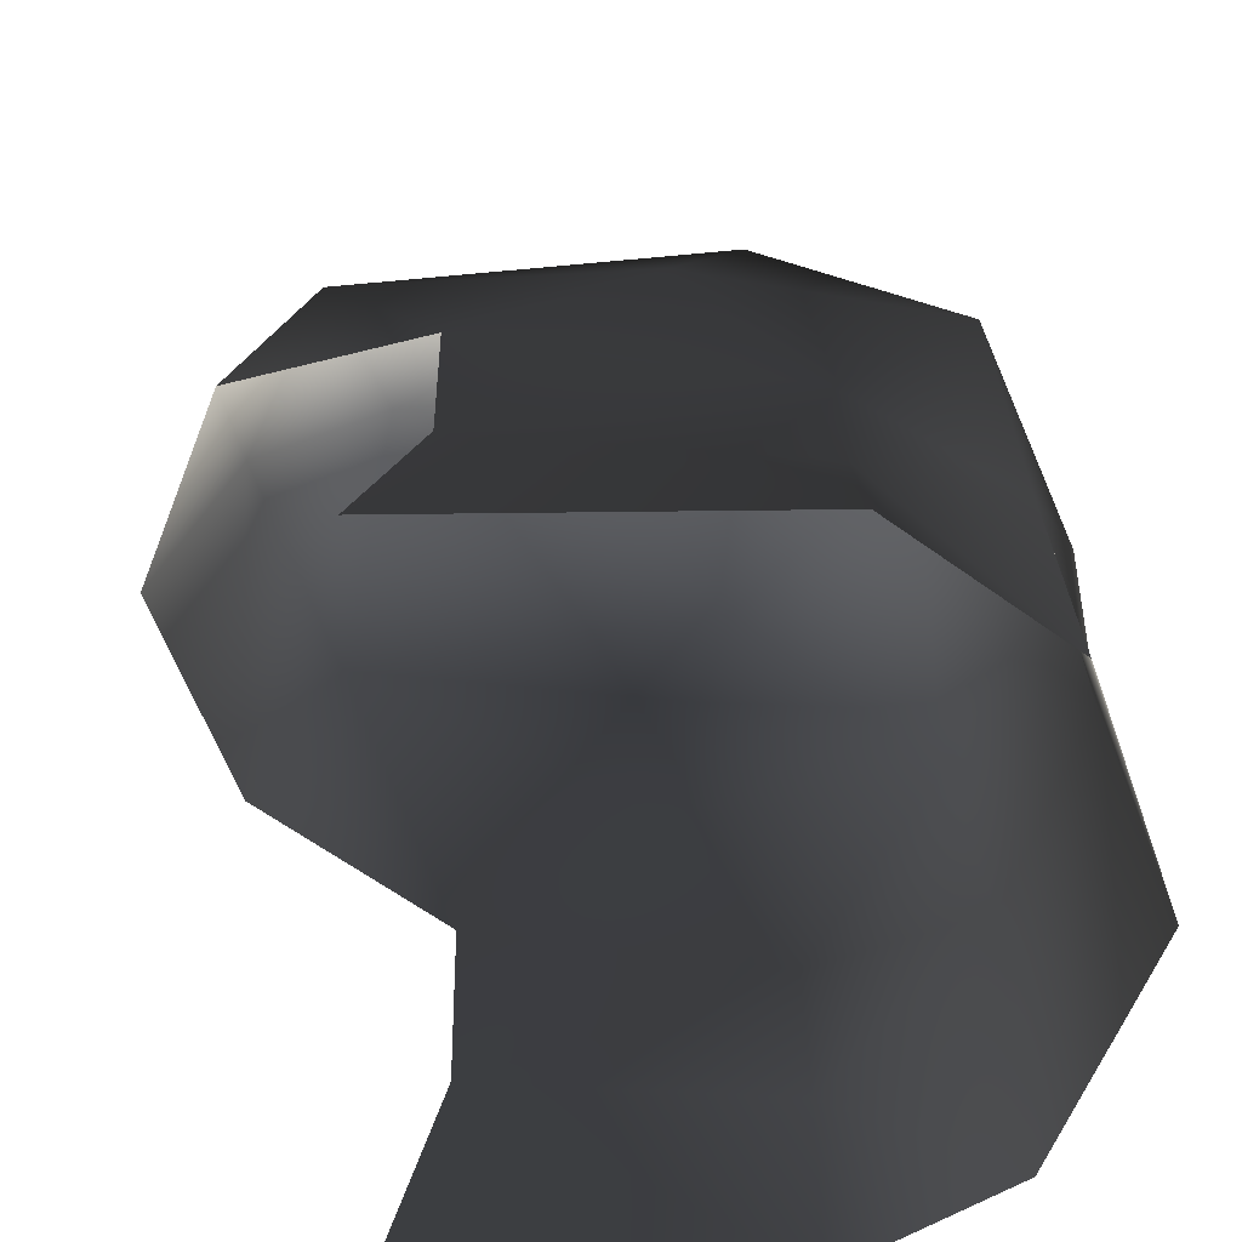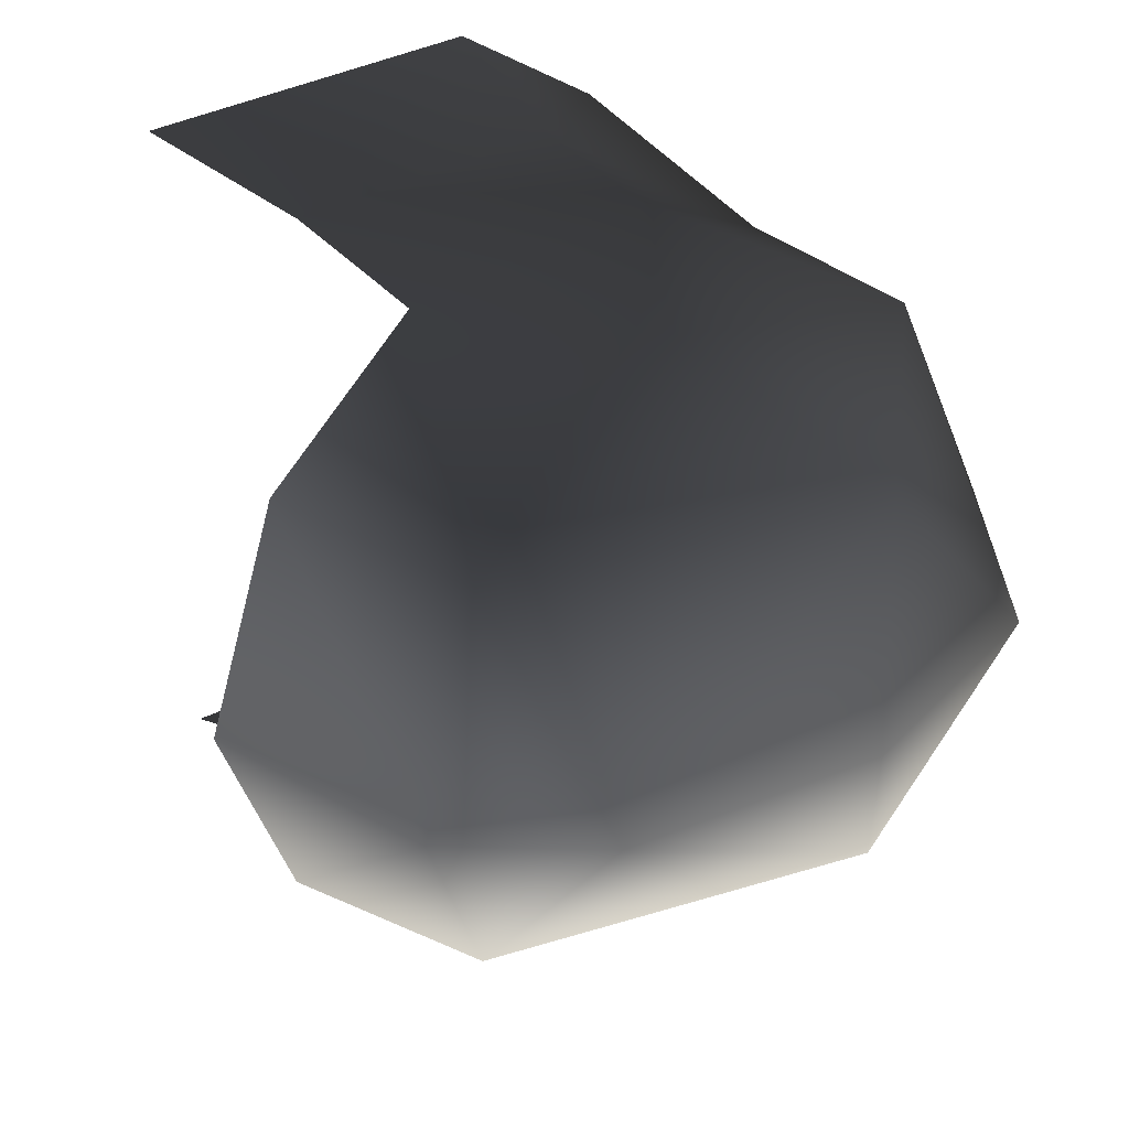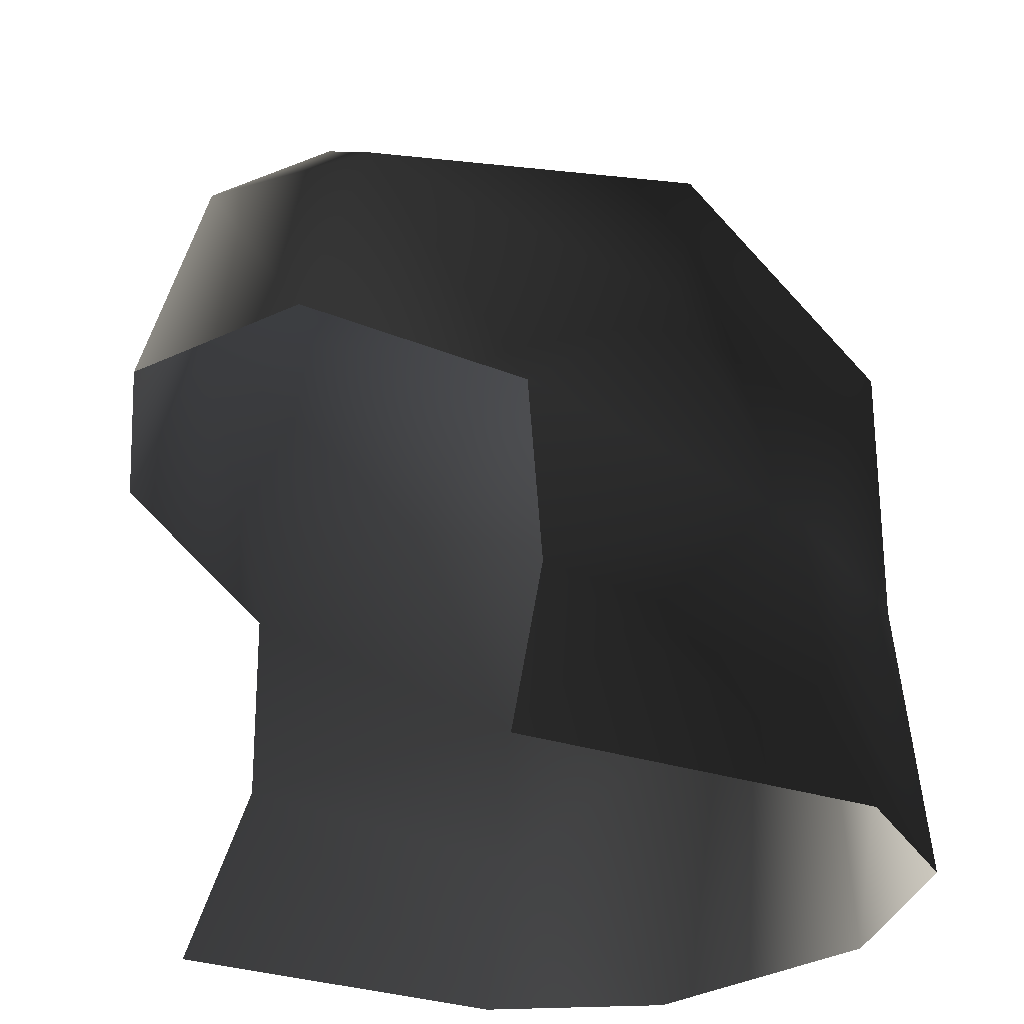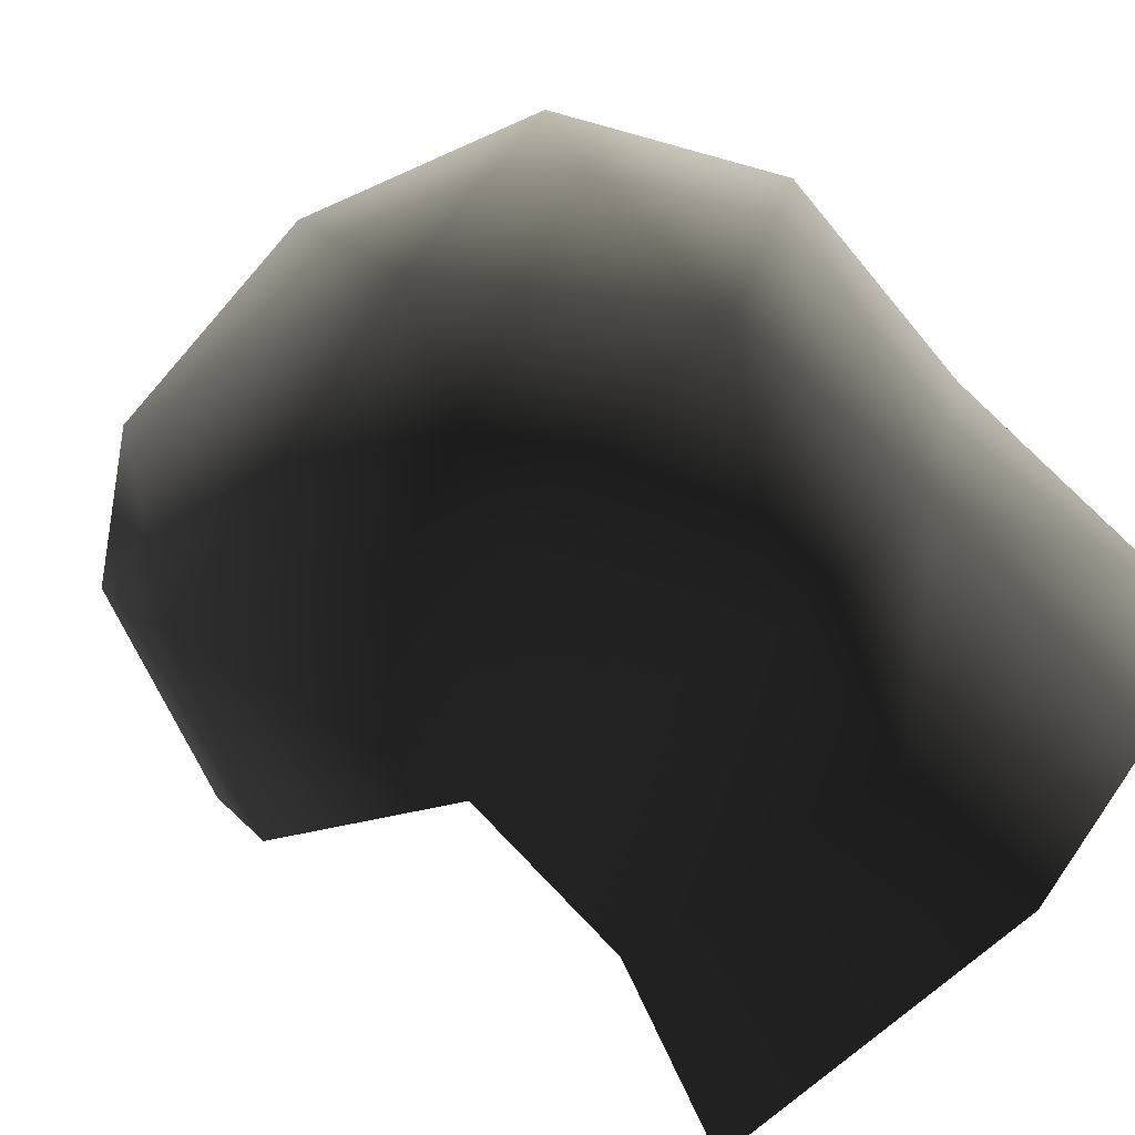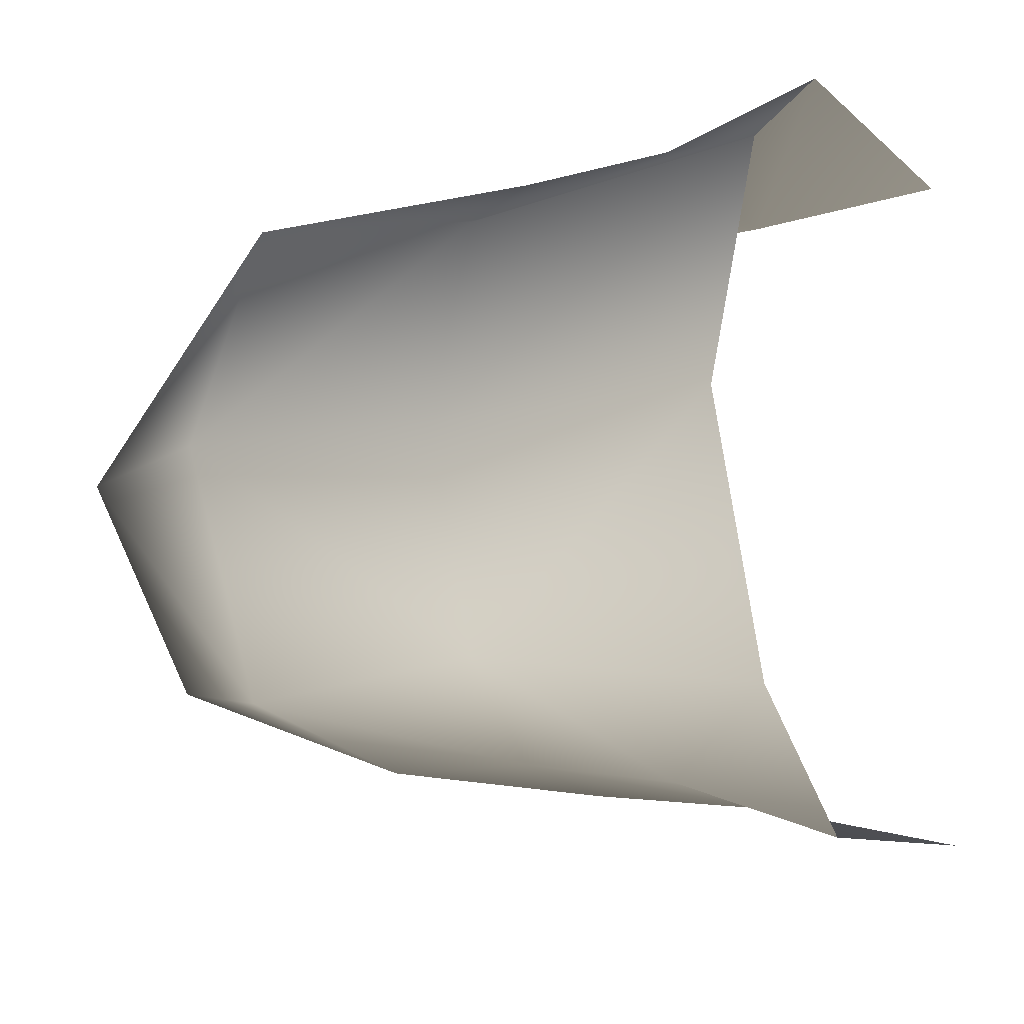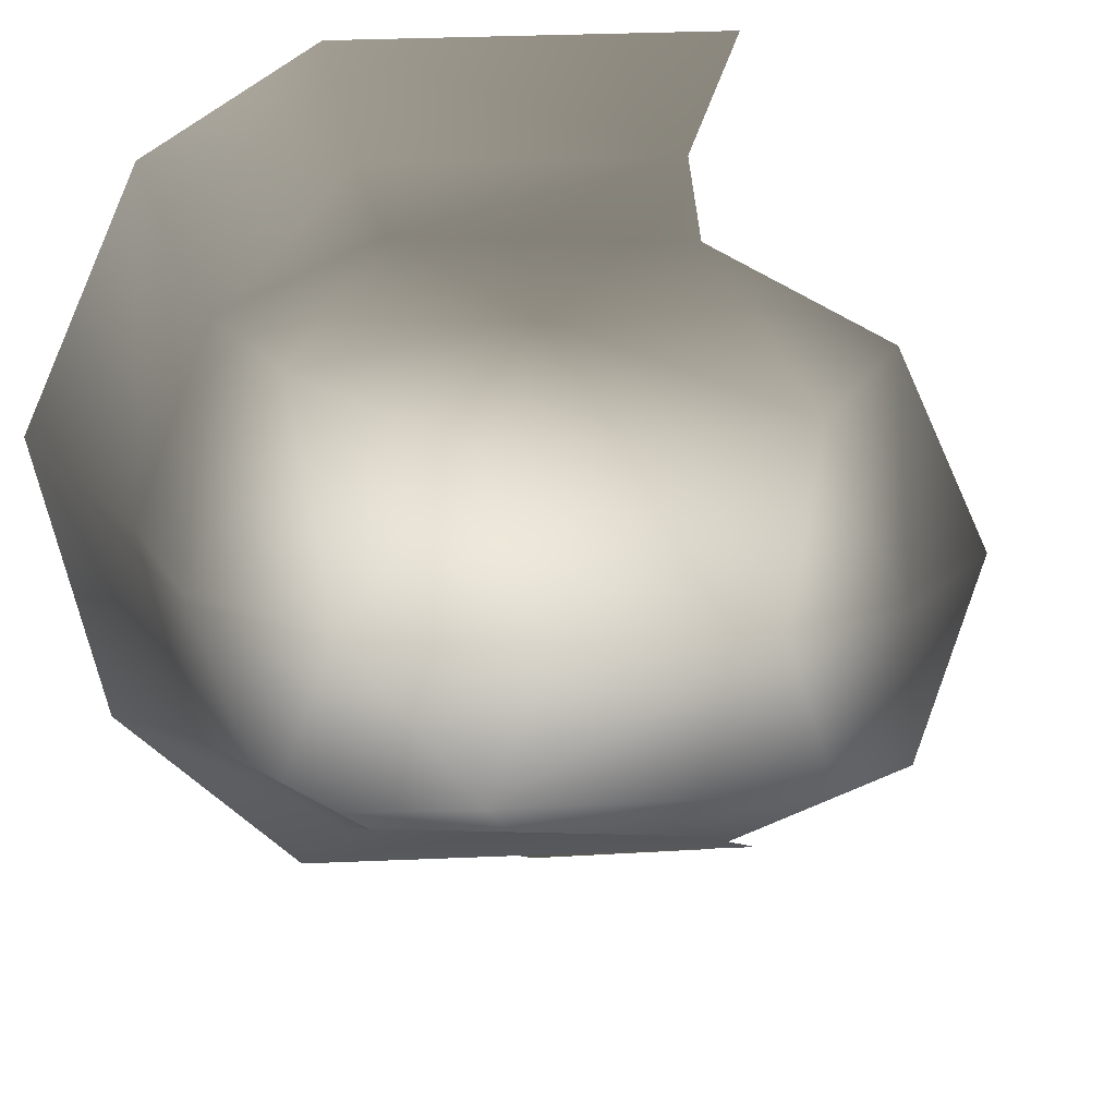
<metadata>
{"format":"obj","ext":"obj","renderer":"f3d","projection":"perspective","resolution":1024,"background":"white","views":[{"elev":-57.1,"azim":179.5,"up":"+Y"},{"elev":33.8,"azim":144.1,"up":"+Z"},{"elev":-27.5,"azim":151.1,"up":"+Y"},{"elev":-72.8,"azim":-137.8,"up":"+Z"},{"elev":-10.3,"azim":-63.1,"up":"+Z"},{"elev":-15.1,"azim":5.3,"up":"+Z"}]}
</metadata>
<code>
v -0.1266 0.07509 0
v -0.122 -0.0327 0
v -0.09224 -0.03651 0.0887
v 0.1312 -0.1604 0.1481
v 0.1082 -0.08203 0.1331
v -0.02494 -0.1602 0.1512
v -0.02303 -0.09327 0.1302
v -0.09422 -0.1599 0.1056
v -0.02142 -0.02594 -0.1259
v 0.1099 0.002167 -0.13
v 0.1082 -0.08081 -0.1383
v -0.02298 -0.09263 -0.1353
v -0.09224 -0.03651 -0.0887
v 0.1315 -0.1619 -0.1556
v -0.02461 -0.1623 -0.1591
v -0.09422 -0.1599 -0.1056
v -0.1324 -0.1561 0
v -0.122 -0.0327 0
v -0.09224 -0.03651 0.0887
v -0.02142 -0.02594 0.1259
v 0.1099 0.002167 0.13
v -0.09224 -0.03651 -0.0887
v -0.08264 0.07044 -0.1013
v -0.02142 -0.02594 -0.1259
v 0.03201 0.06733 -0.1224
v 0.1099 0.002167 -0.13
v 0.1614 0.1201 -0.08721
v 0.1926 0.03323 -0.09148
v 0.1974 0.1386 0
v 0.2271 0.03939 0
v 0.1926 0.03323 0.09148
v 0.1614 0.1201 0.08721
v 0.1099 0.002167 0.13
v 0.1414 0.1819 0
v -0.0002222 0.1597 -0.08515
v 0.03201 0.06733 0.1224
v -0.02142 -0.02594 0.1259
v -0.0002222 0.1597 0.08515
v 0.03028 0.1949 0
v -0.07206 0.1612 0
v -0.08264 0.07044 0.1013
g ARMORLEATHERHELMBLACK
o ARMORLEATHERHELMBLACK0
f 1 2 3
f 4 5 6
f 7 6 5
f 8 6 7
f 9 10 11
f 12 9 11
f 13 9 12
f 14 15 11
f 12 11 15
f 12 15 16
f 12 16 13
f 17 13 16
f 17 18 13
f 8 18 17
f 8 19 18
f 7 19 8
f 7 20 19
f 7 5 20
f 20 5 21
f 1 22 2
f 1 23 22
f 24 22 23
f 25 24 23
f 26 24 25
f 26 25 27
f 27 28 26
f 27 29 28
f 29 30 28
f 29 31 30
f 32 33 31
f 32 31 29
f 32 29 34
f 27 34 29
f 27 35 34
f 27 25 35
f 25 23 35
f 33 36 37
f 33 32 36
f 32 38 36
f 32 34 38
f 34 39 38
f 34 35 39
f 39 35 40
f 23 40 35
f 40 23 1
f 39 40 38
f 41 38 40
f 36 38 41
f 36 41 37
f 37 41 3
f 1 3 41
f 40 1 41

</code>
